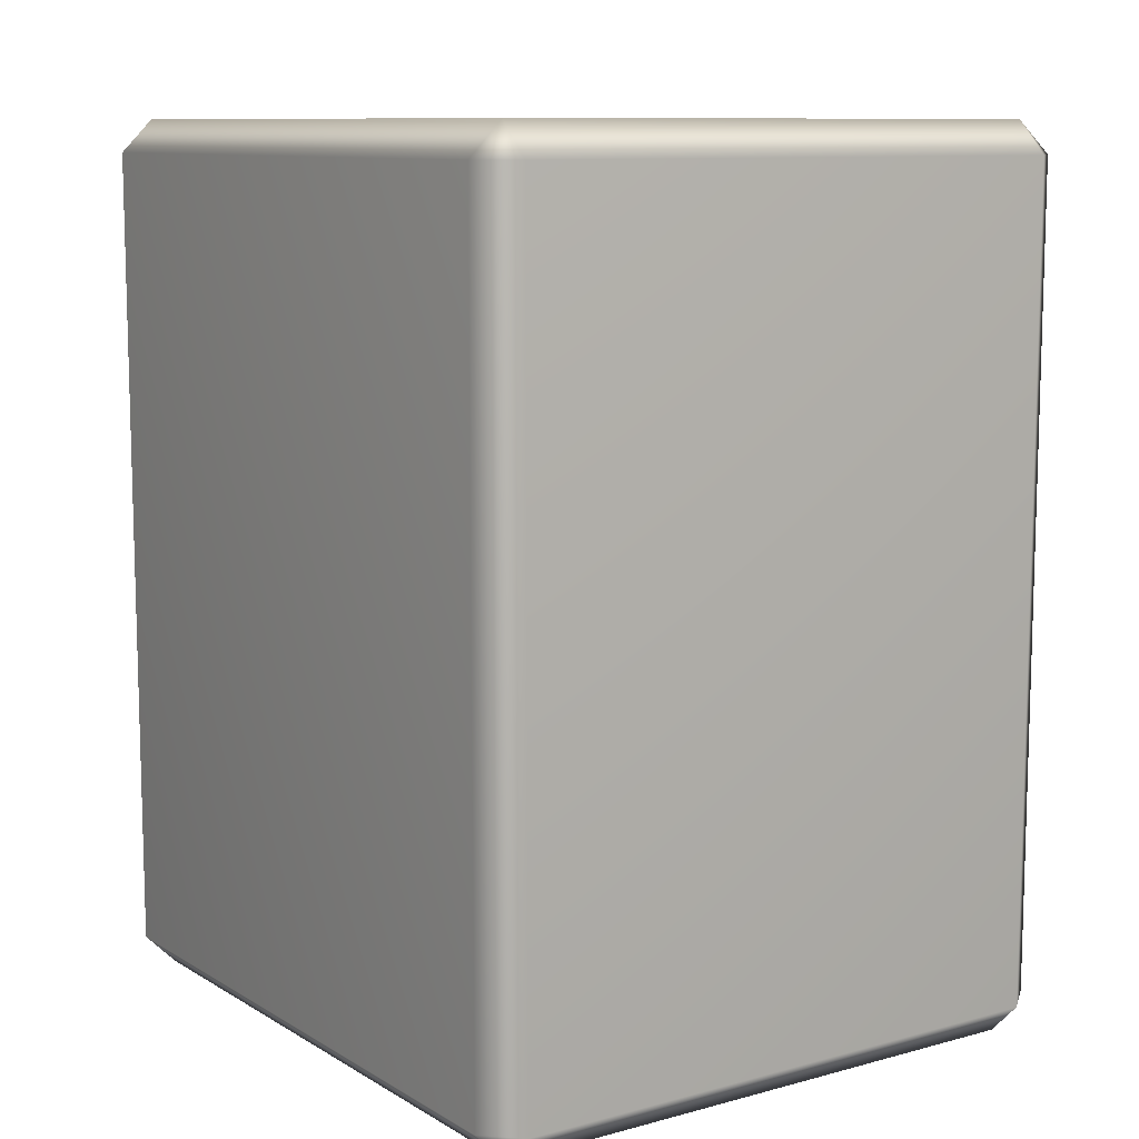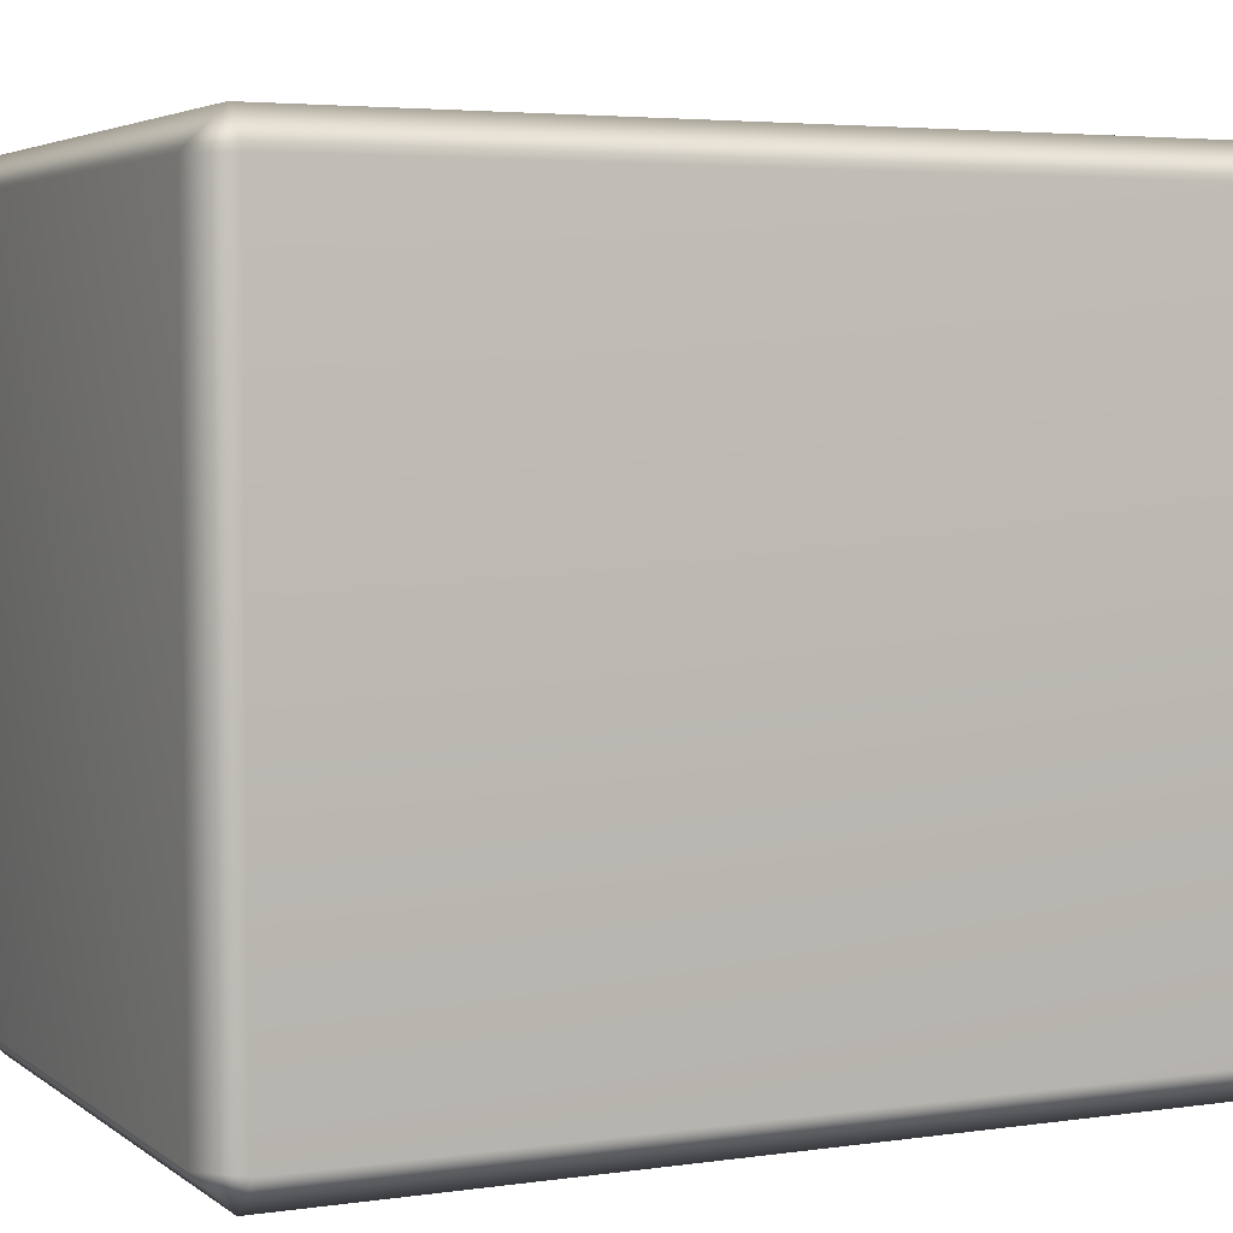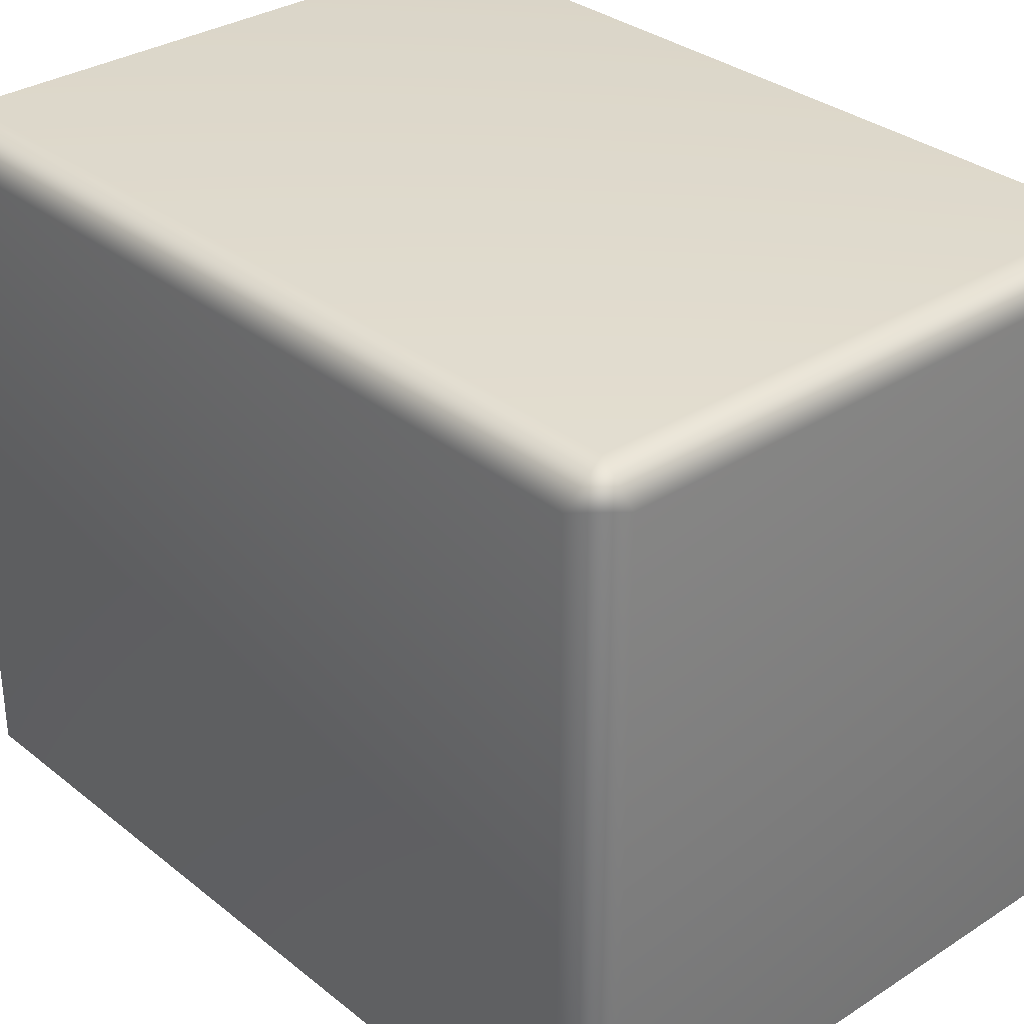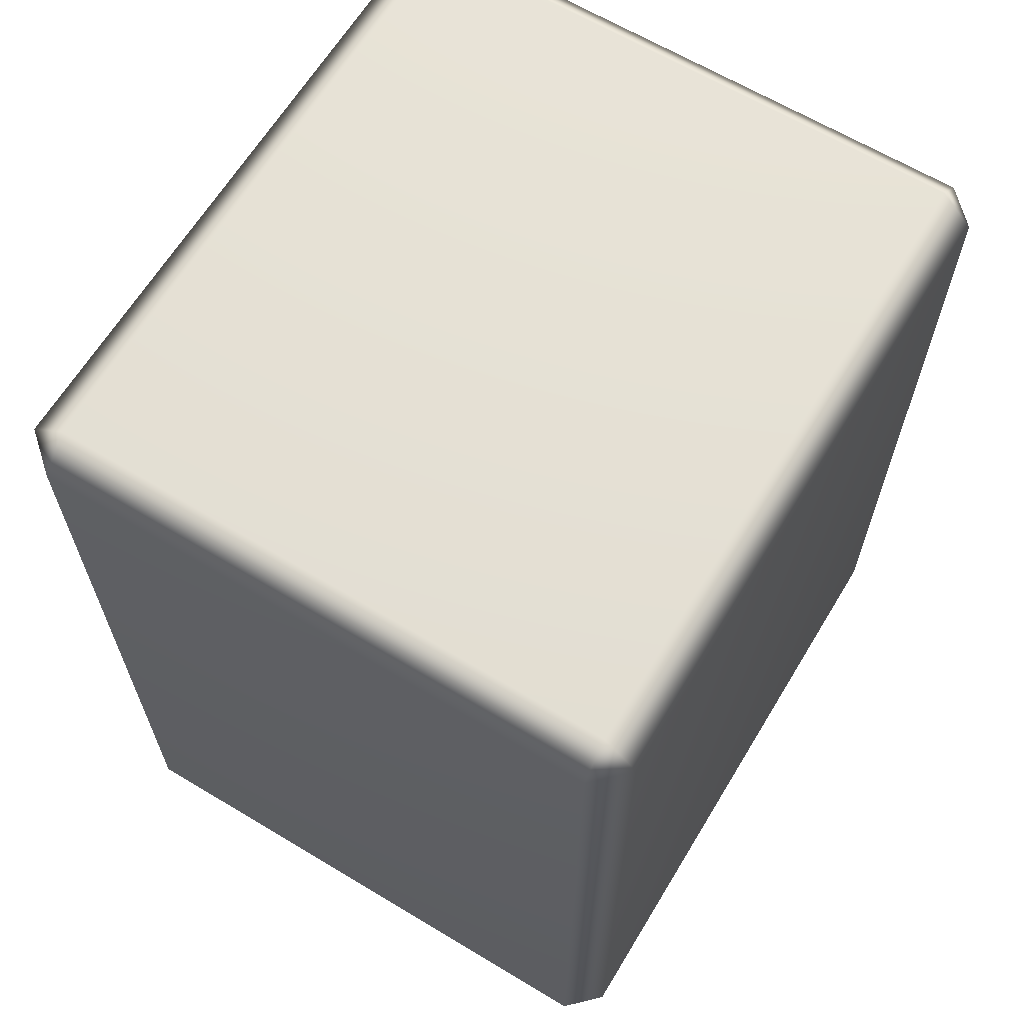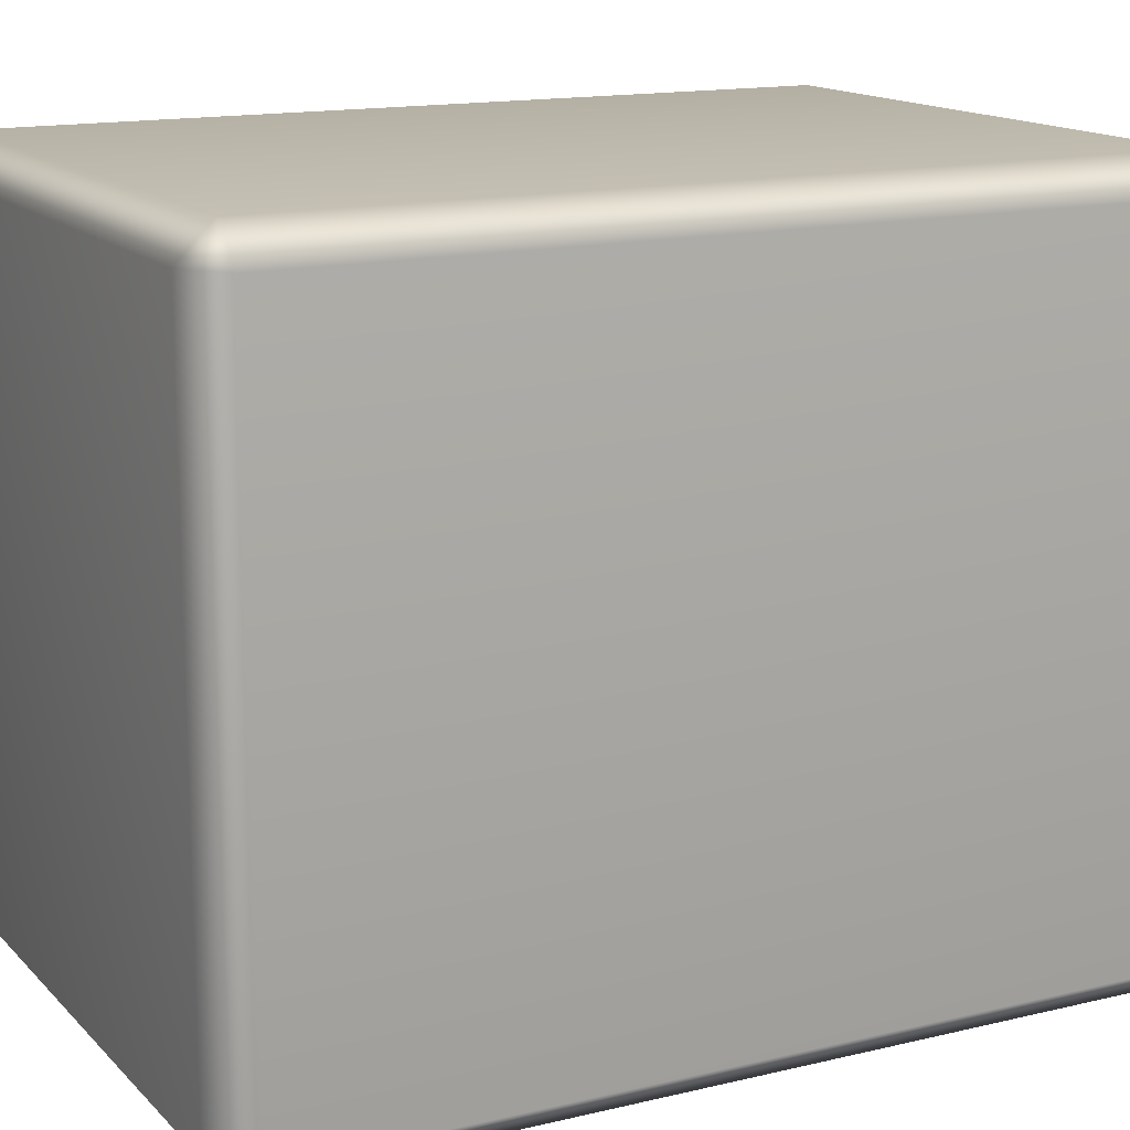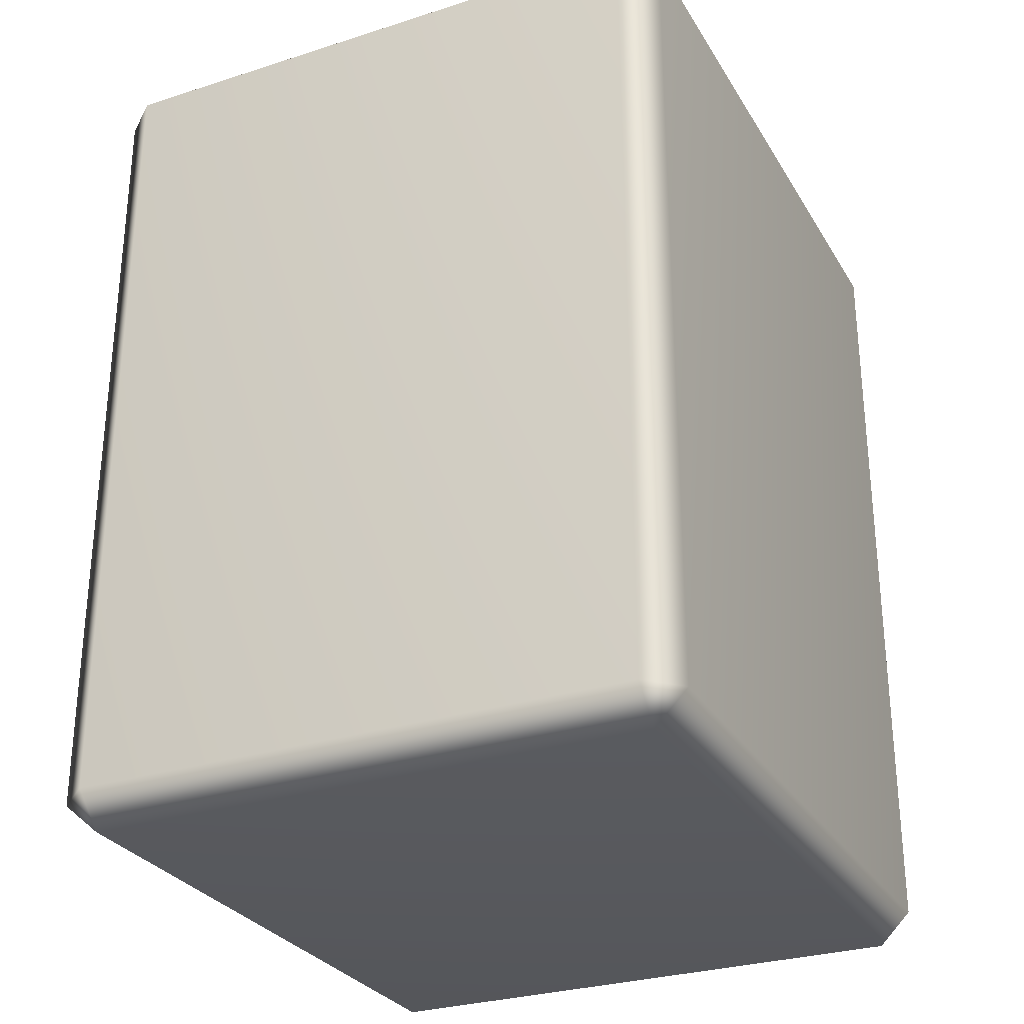
<metadata>
{"format":"obj","ext":"obj","renderer":"f3d","projection":"perspective","resolution":1024,"background":"white","views":[{"elev":10.0,"azim":-34.6,"up":"+Y"},{"elev":4.1,"azim":-115.6,"up":"+Z"},{"elev":32.0,"azim":138.0,"up":"+Z"},{"elev":64.5,"azim":-148.8,"up":"+Y"},{"elev":14.7,"azim":62.6,"up":"+Z"},{"elev":-29.0,"azim":-154.6,"up":"+Y"}]}
</metadata>
<code>
g m_dlc07_stone_half_block_01_c
v -0.319 0.03273 0.3211
v -0.319 0.8458 0.3211
v -0.2862 0.8458 0.3539
v -0.2862 0.03273 0.3539
v -0.319 0.03273 -0.3211
v -0.2862 -3.485e-16 0.3211
v -0.2862 -3.485e-16 -0.3211
v -0.319 0.8458 -0.3211
v -0.2862 0.03273 -0.3539
v -0.2862 0.8458 -0.3539
v -0.2862 0.8785 -0.3211
v -0.2862 0.8785 0.3211
v -0.2862 0.03273 0.3539
v 0.281 0.03273 0.3539
v 0.281 -3.485e-16 0.3211
v -0.2862 -3.485e-16 0.3211
v 0.281 0.8458 0.3539
v -0.2862 0.8458 0.3539
v -0.2862 0.8785 0.3211
v 0.281 0.8785 0.3211
v 0.281 0.8785 -0.3211
v -0.2862 0.8785 -0.3211
v -0.2862 0.8458 -0.3539
v 0.281 0.8458 -0.3539
v 0.281 0.03273 -0.3539
v -0.2862 0.03273 -0.3539
v -0.2862 -3.485e-16 -0.3211
v 0.281 -3.485e-16 -0.3211
v 0.281 -3.485e-16 0.3211
v -0.2862 -3.485e-16 0.3211
v 0.281 0.03273 0.3539
v 0.281 0.8458 0.3539
v 0.319 0.8458 0.3211
v 0.319 0.03273 0.3211
v 0.319 0.8458 -0.3211
v 0.281 0.8785 0.3211
v 0.281 0.8785 -0.3211
v 0.319 0.03273 -0.3211
v 0.281 -3.485e-16 -0.3211
v 0.281 -3.485e-16 0.3211
v 0.281 0.8458 -0.3539
v 0.281 0.03273 -0.3539
g m_dlc07_stone_half_block_01_c_0
f 3 2 1
f 4 3 1
f 1 2 5
f 1 5 6
f 6 4 1
f 5 7 6
f 2 8 5
f 5 8 9
f 5 9 7
f 8 10 9
f 11 8 2
f 8 11 10
f 12 11 2
f 2 3 12
f 15 14 13
f 16 15 13
f 14 17 13
f 17 18 13
f 18 17 19
f 17 20 19
f 20 21 19
f 21 22 19
f 22 21 23
f 21 24 23
f 24 25 23
f 25 26 23
f 26 25 27
f 25 28 27
f 28 29 27
f 29 30 27
f 33 32 31
f 34 33 31
f 35 33 34
f 33 35 36
f 32 33 36
f 35 37 36
f 38 35 34
f 39 38 34
f 40 39 34
f 40 34 31
f 41 35 38
f 37 35 41
f 42 41 38
f 38 39 42

</code>
